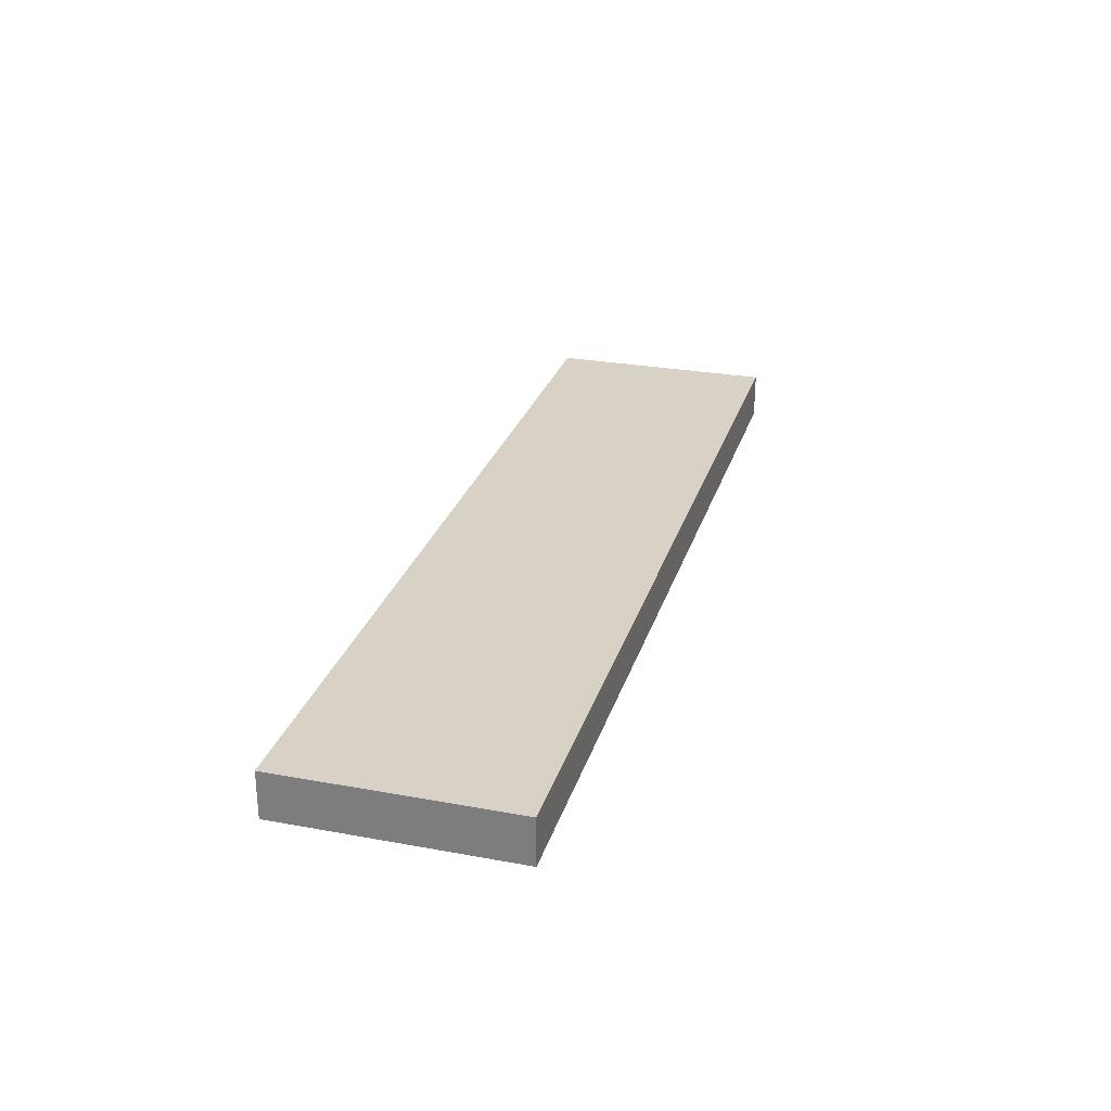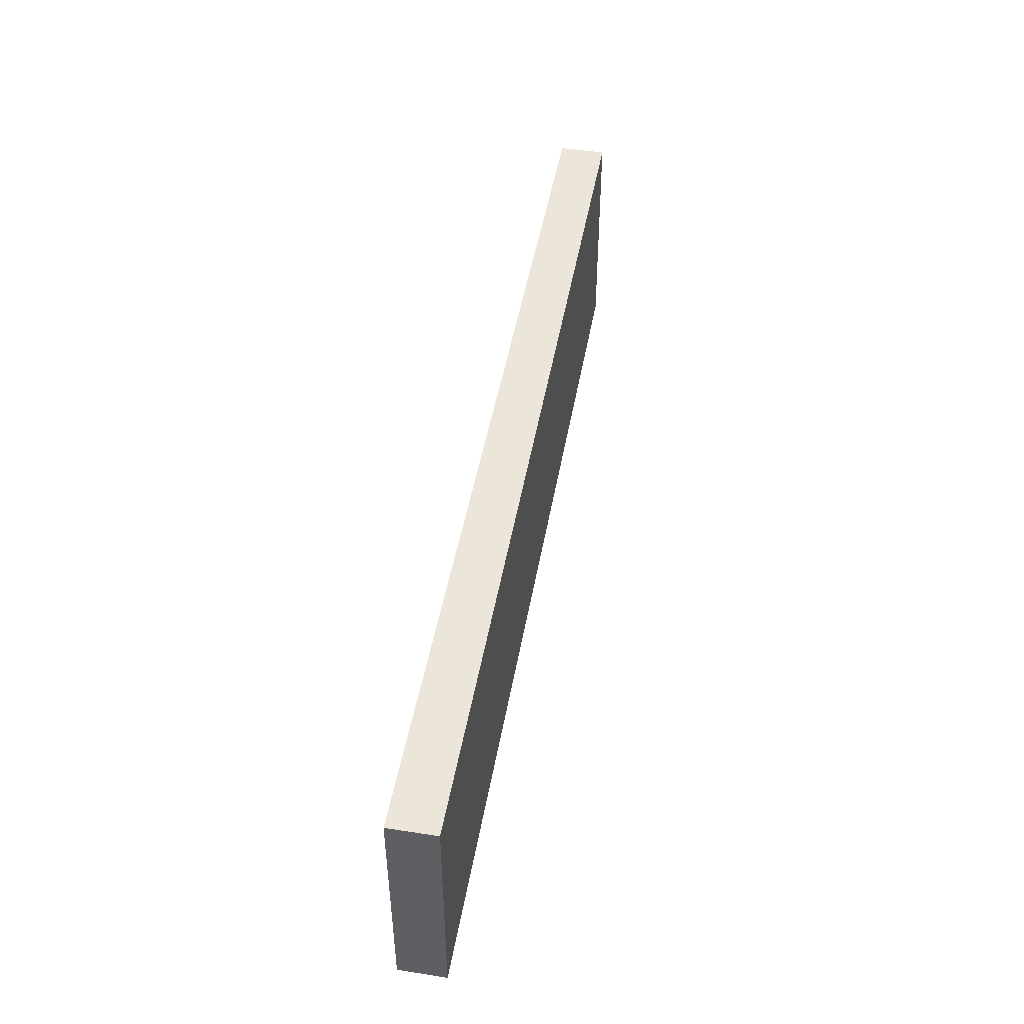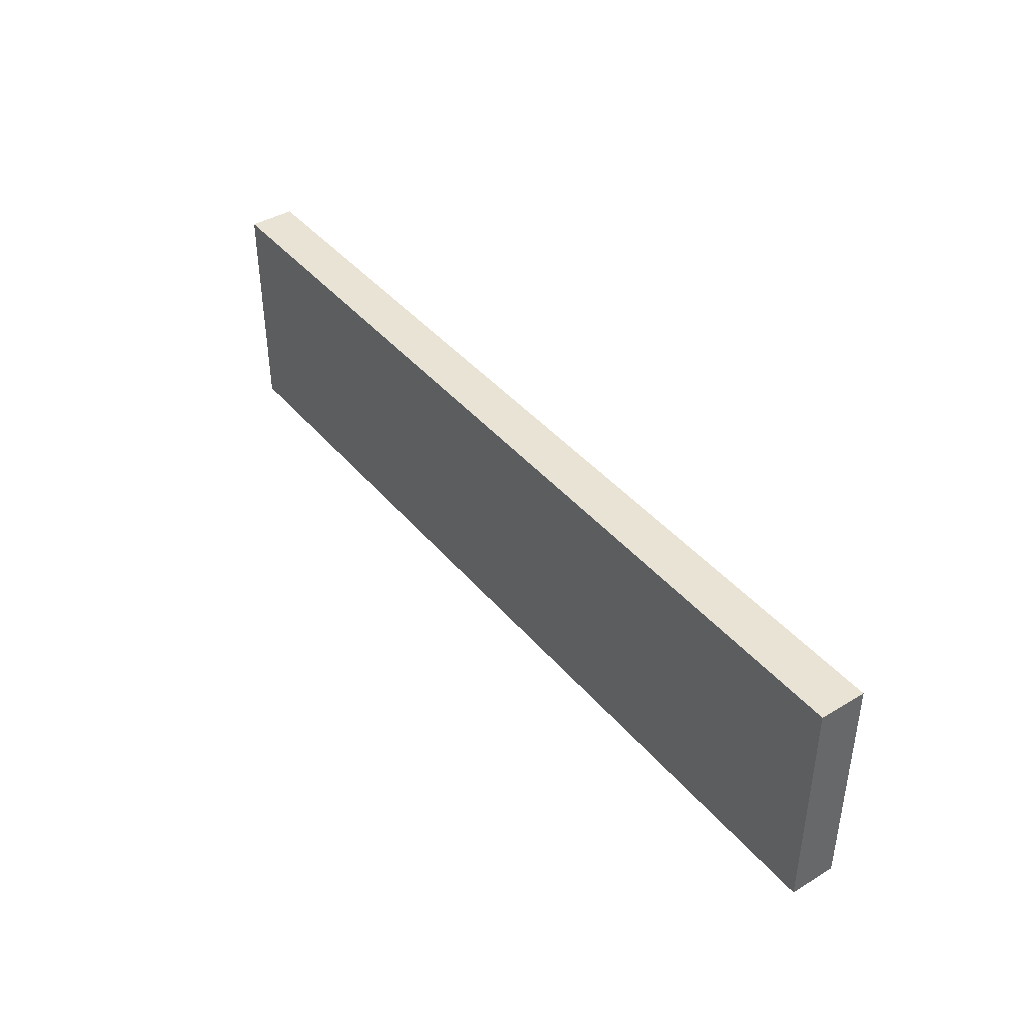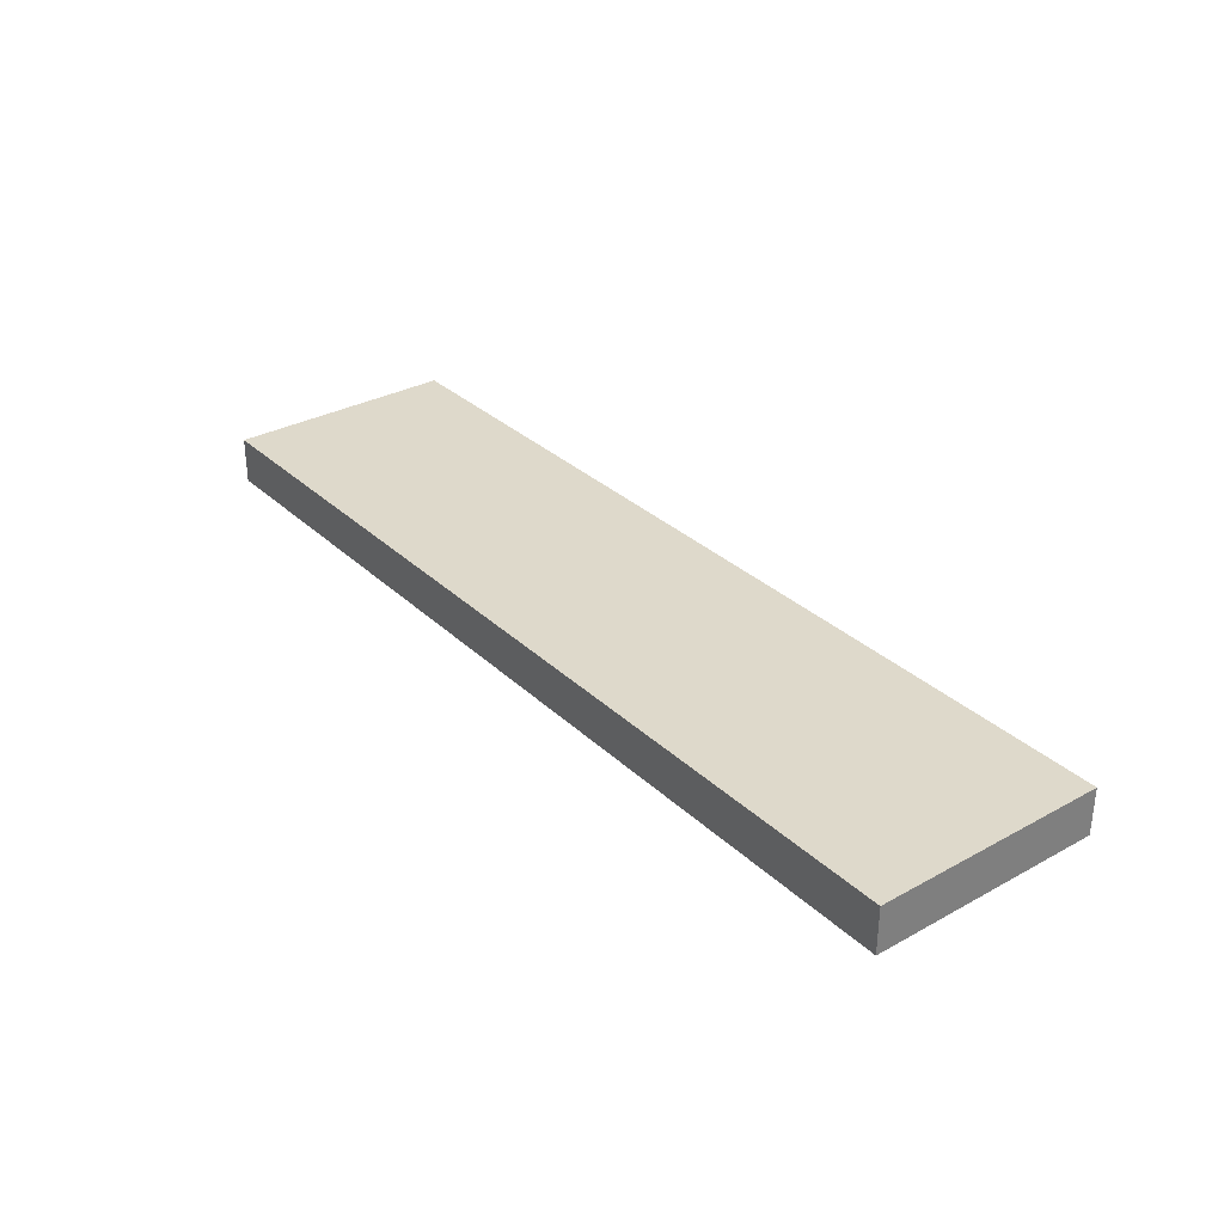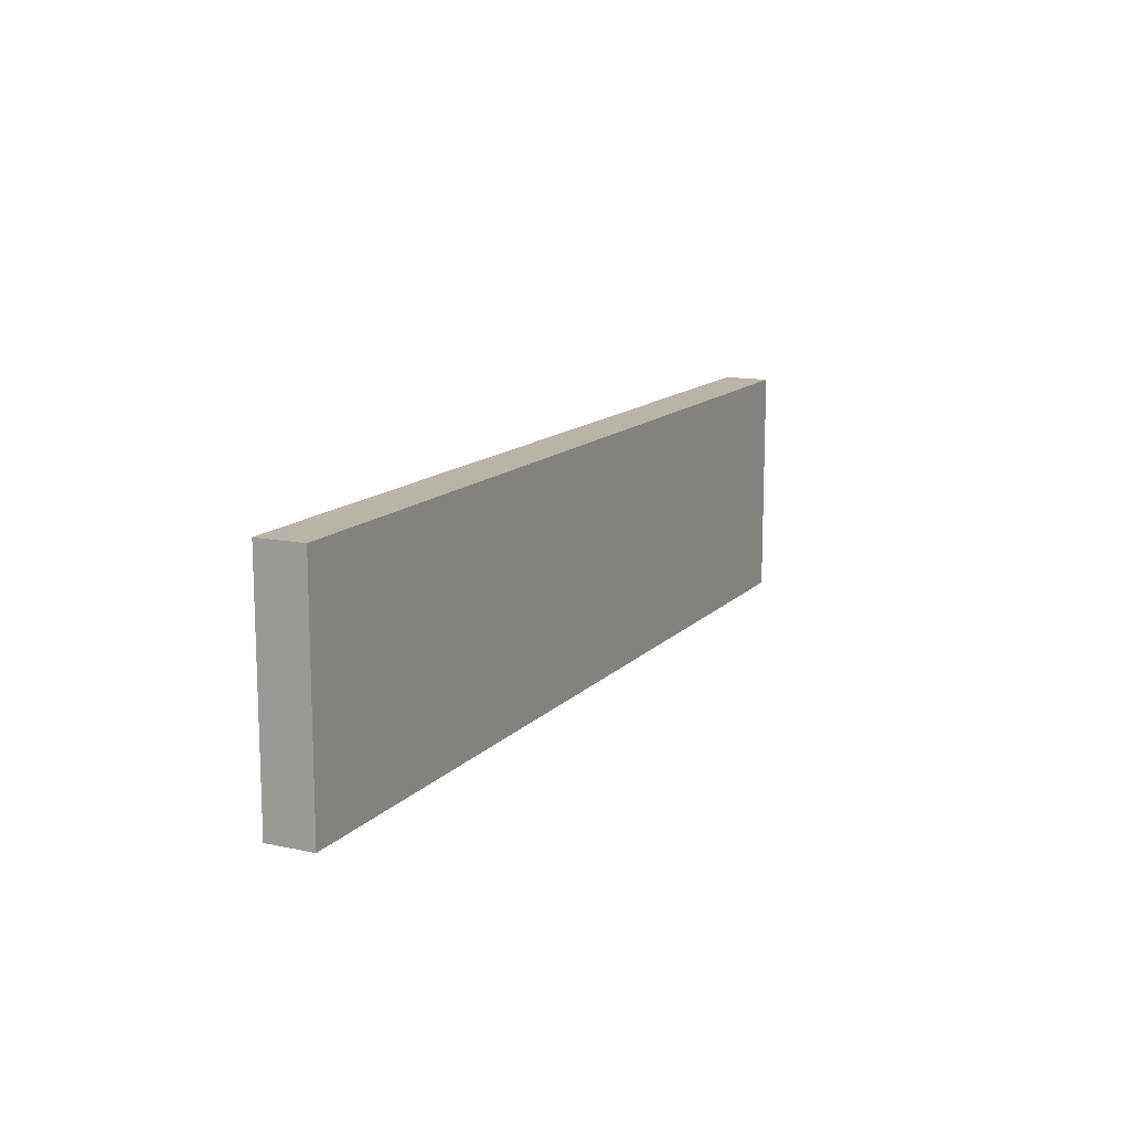
<metadata>
{"format":"obj","ext":"obj","renderer":"f3d","projection":"perspective","resolution":1024,"background":"white","views":[{"elev":27.4,"azim":-74.2,"up":"+Z"},{"elev":47.3,"azim":100.0,"up":"+Y"},{"elev":41.1,"azim":54.0,"up":"+Y"},{"elev":31.7,"azim":-127.7,"up":"+Z"},{"elev":13.2,"azim":-64.1,"up":"+Y"}]}
</metadata>
<code>
o Wall_01_200m
v -200 4e-06 -10
v 200 -1e-06 -10
v 200 -4e-06 10
v -200 1e-06 10
v -200 100 -10
v -200 100 10
v 200 100 10
v 200 100 -10
v 200 100 -10
v 200 100 10
v 200 -4e-06 10
v 200 -1e-06 -10
v -200 100 -10
v 200 100 -10
v 200 -1e-06 -10
v -200 4e-06 -10
v -200 100 10
v -200 100 -10
v -200 4e-06 -10
v -200 1e-06 10
v 200 100 10
v -200 100 10
v -200 1e-06 10
v 200 -4e-06 10
f 1 2 3
f 4 1 3
f 5 6 7
f 8 5 7
f 9 10 11
f 12 9 11
f 13 14 15
f 16 13 15
f 17 18 19
f 20 17 19
f 21 22 23
f 24 21 23

</code>
